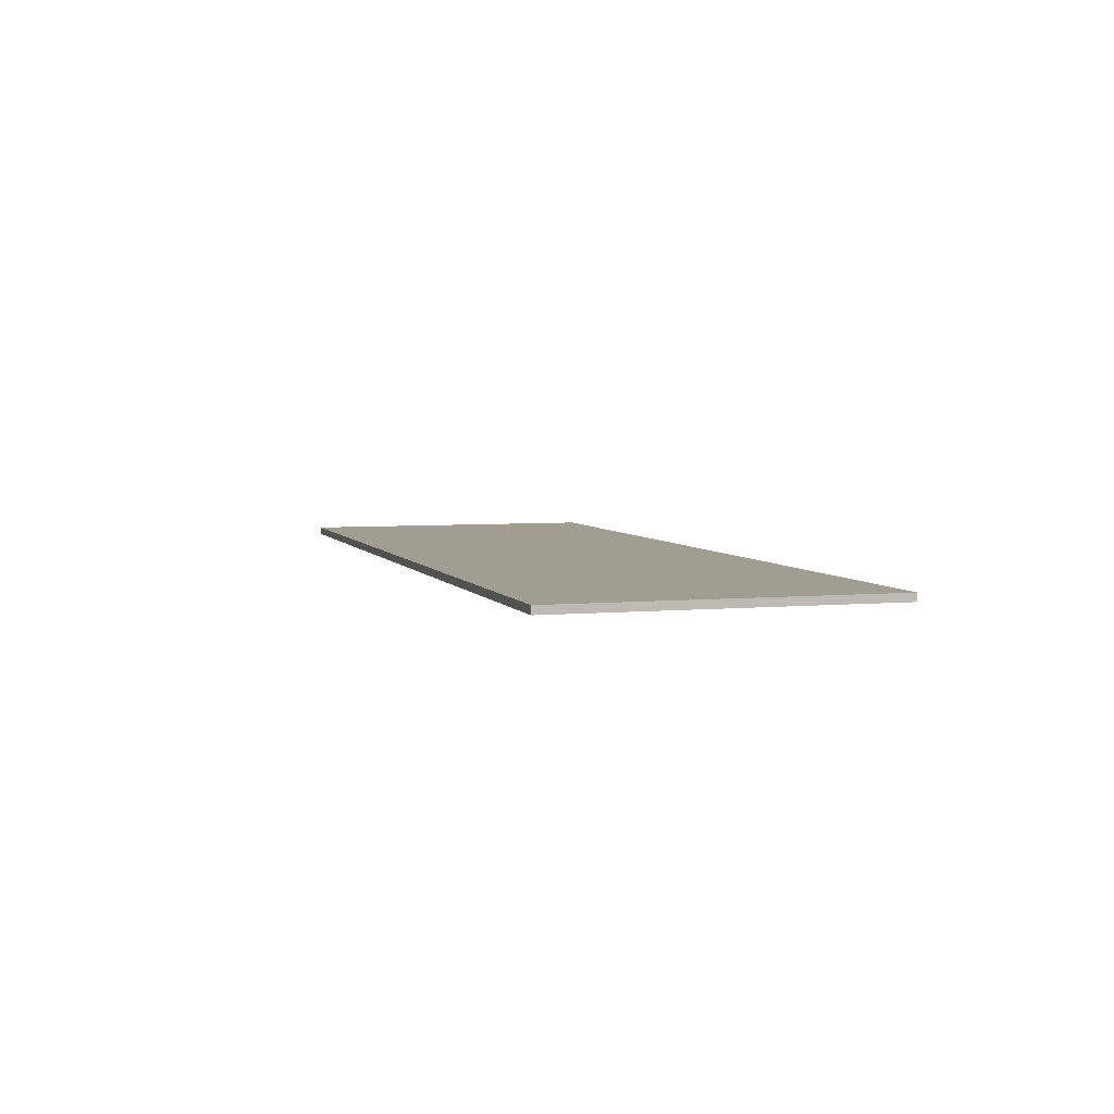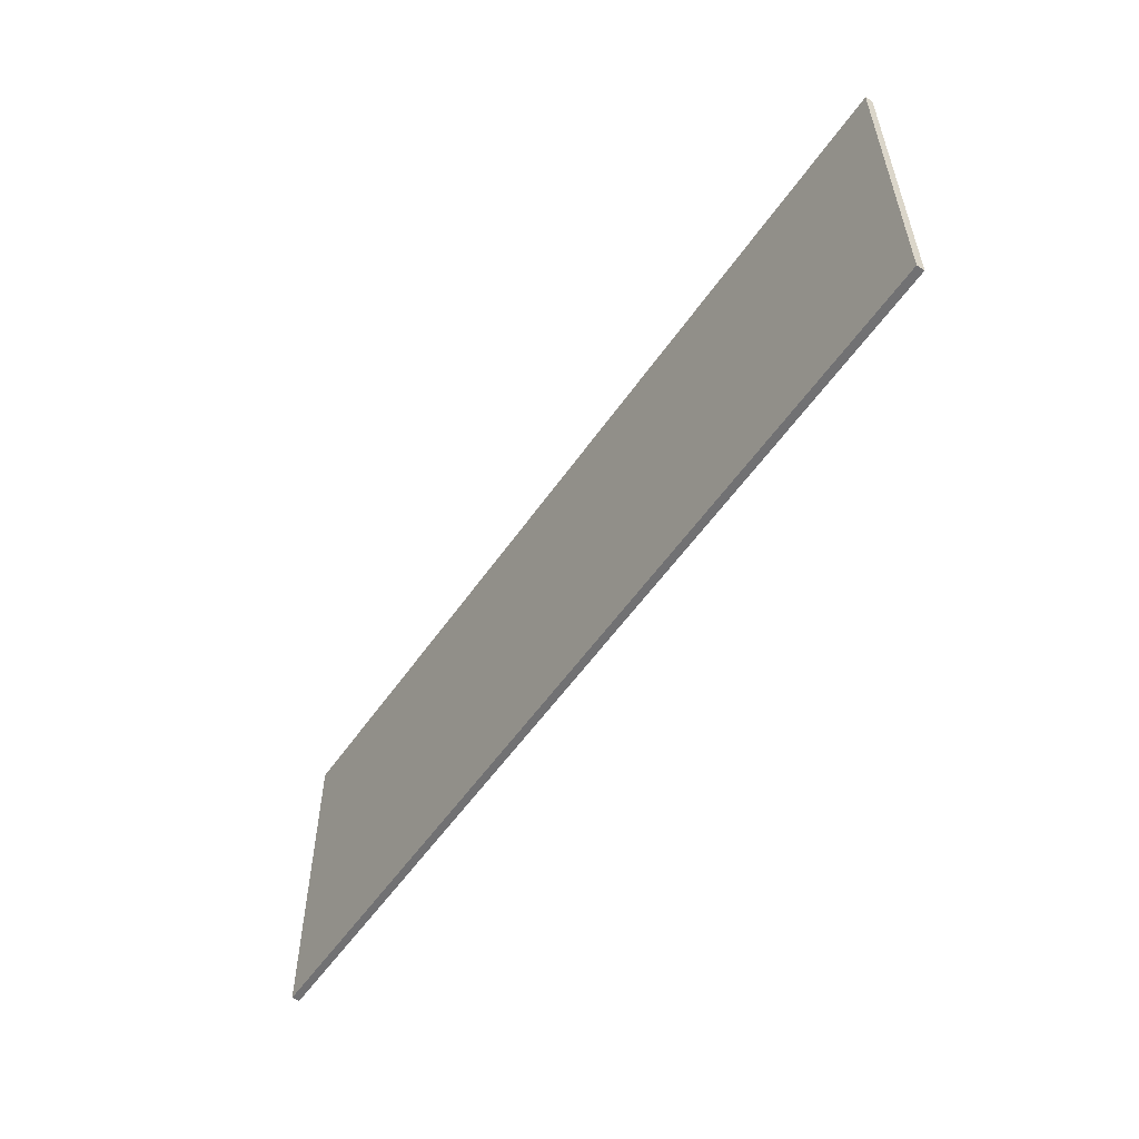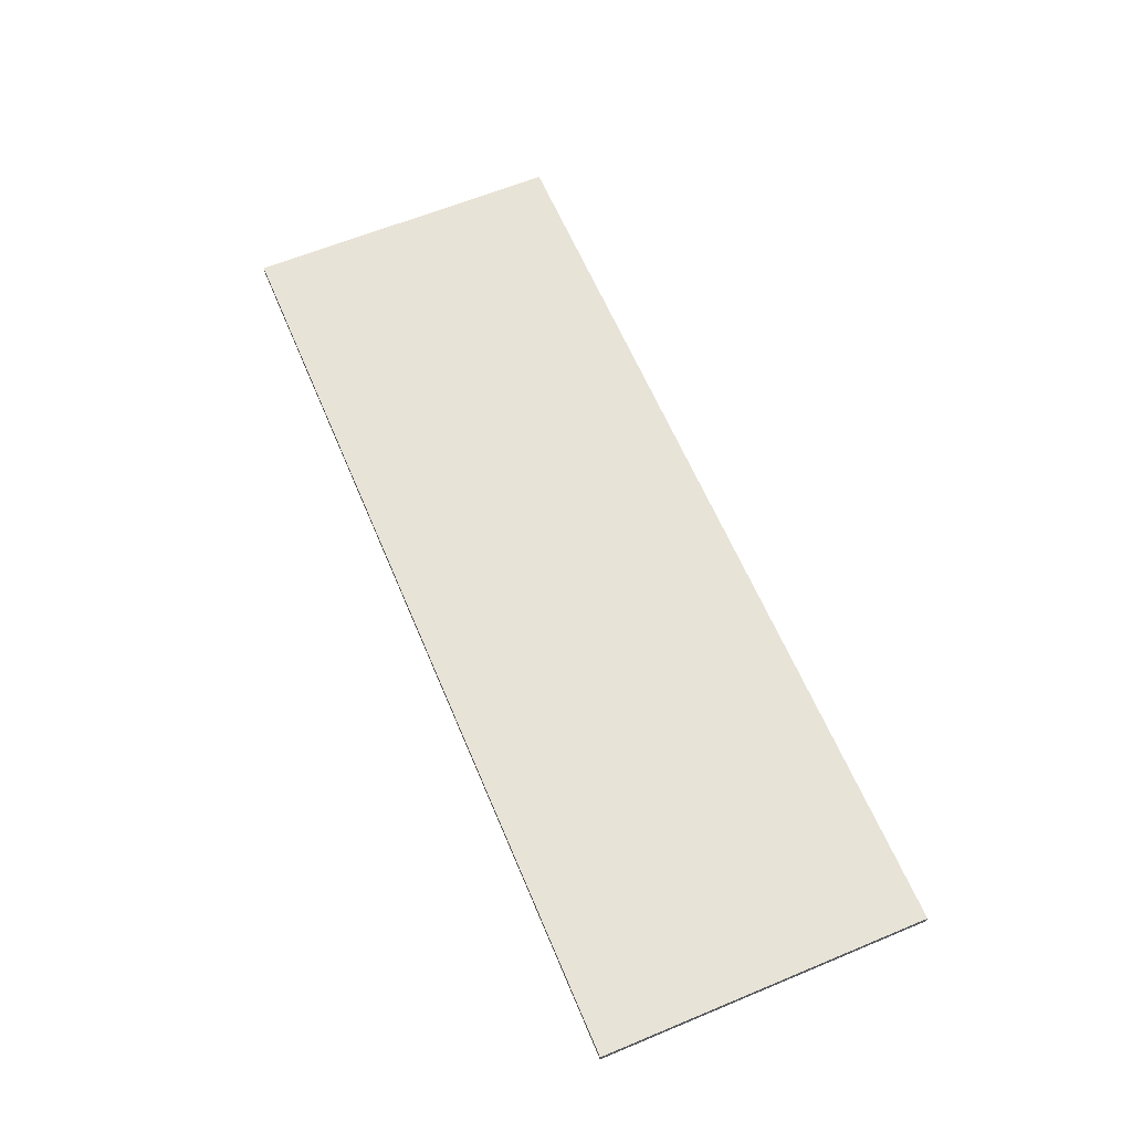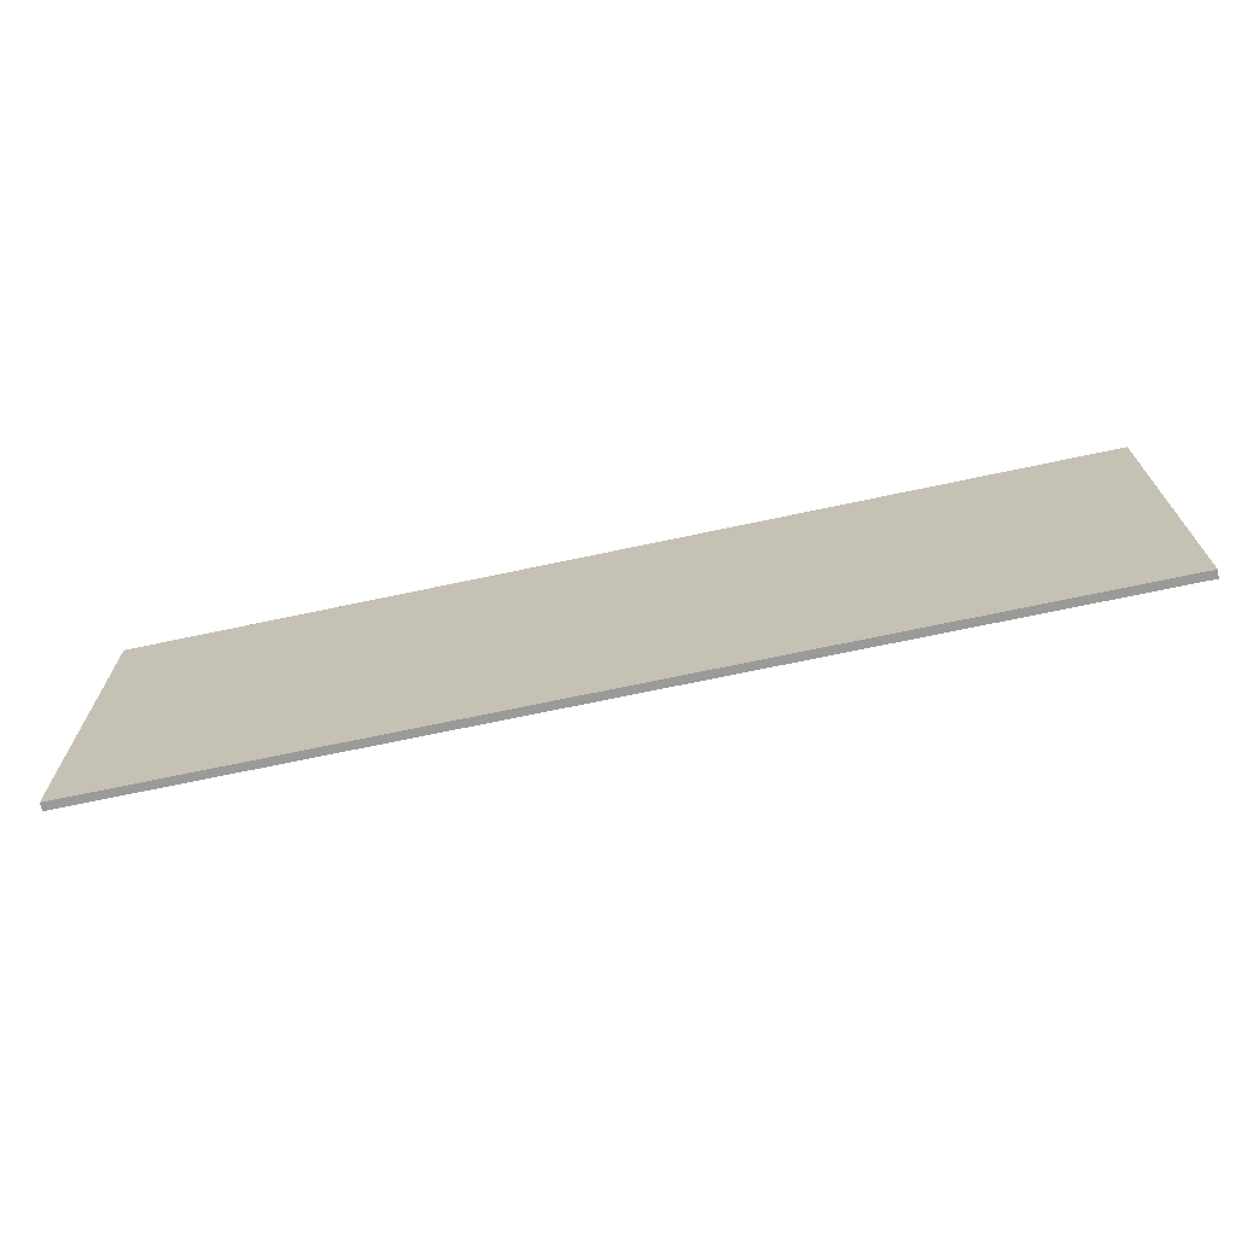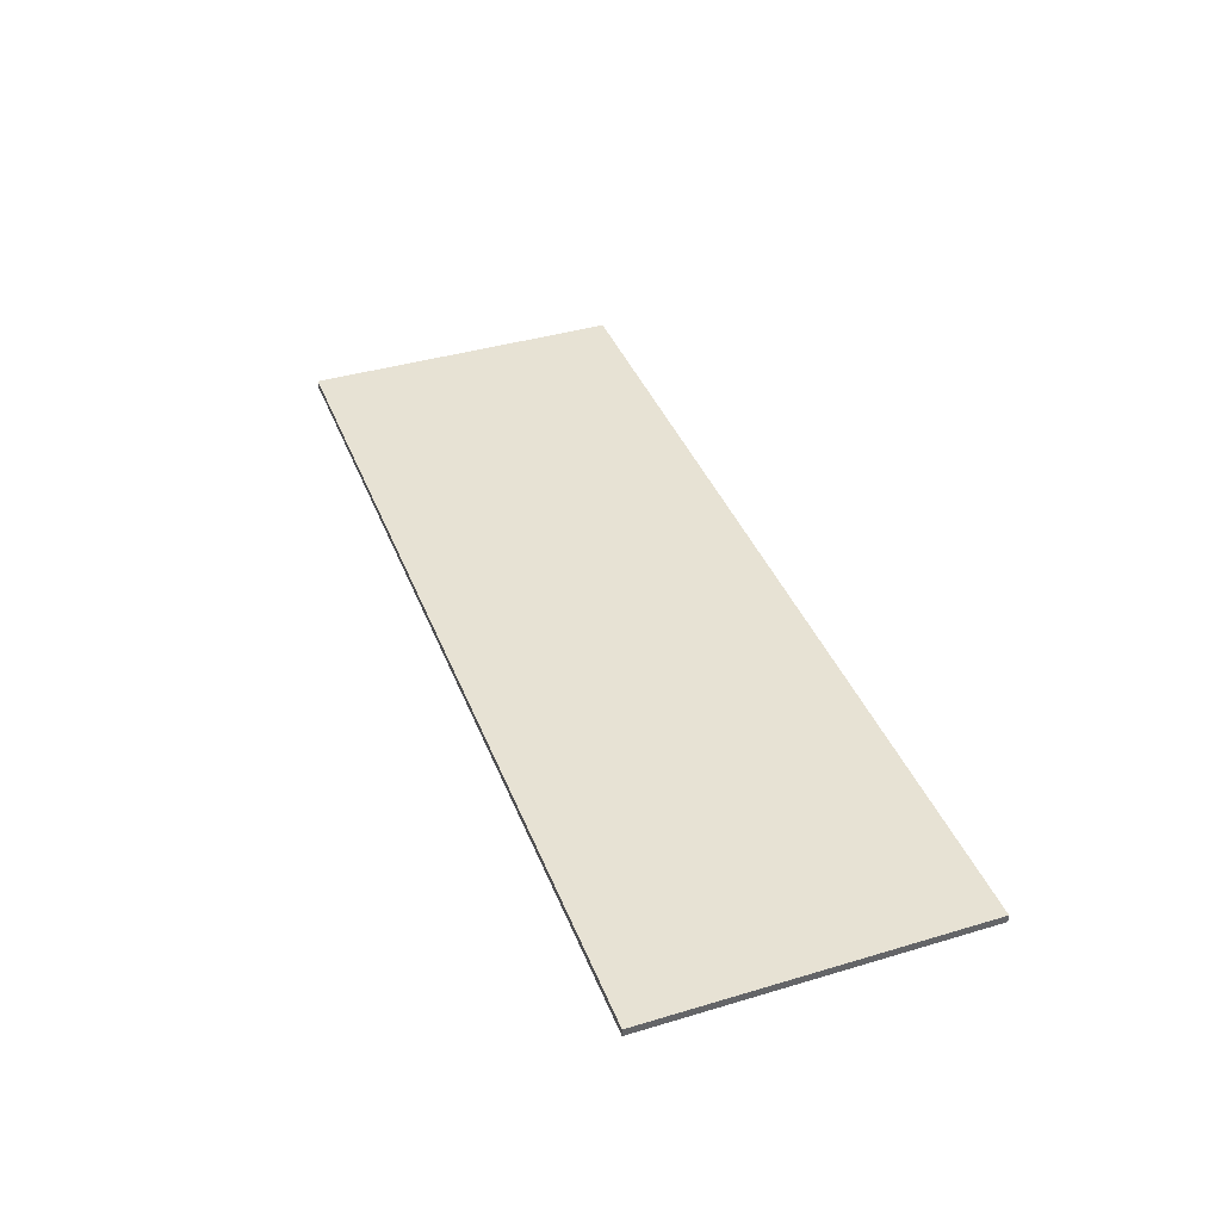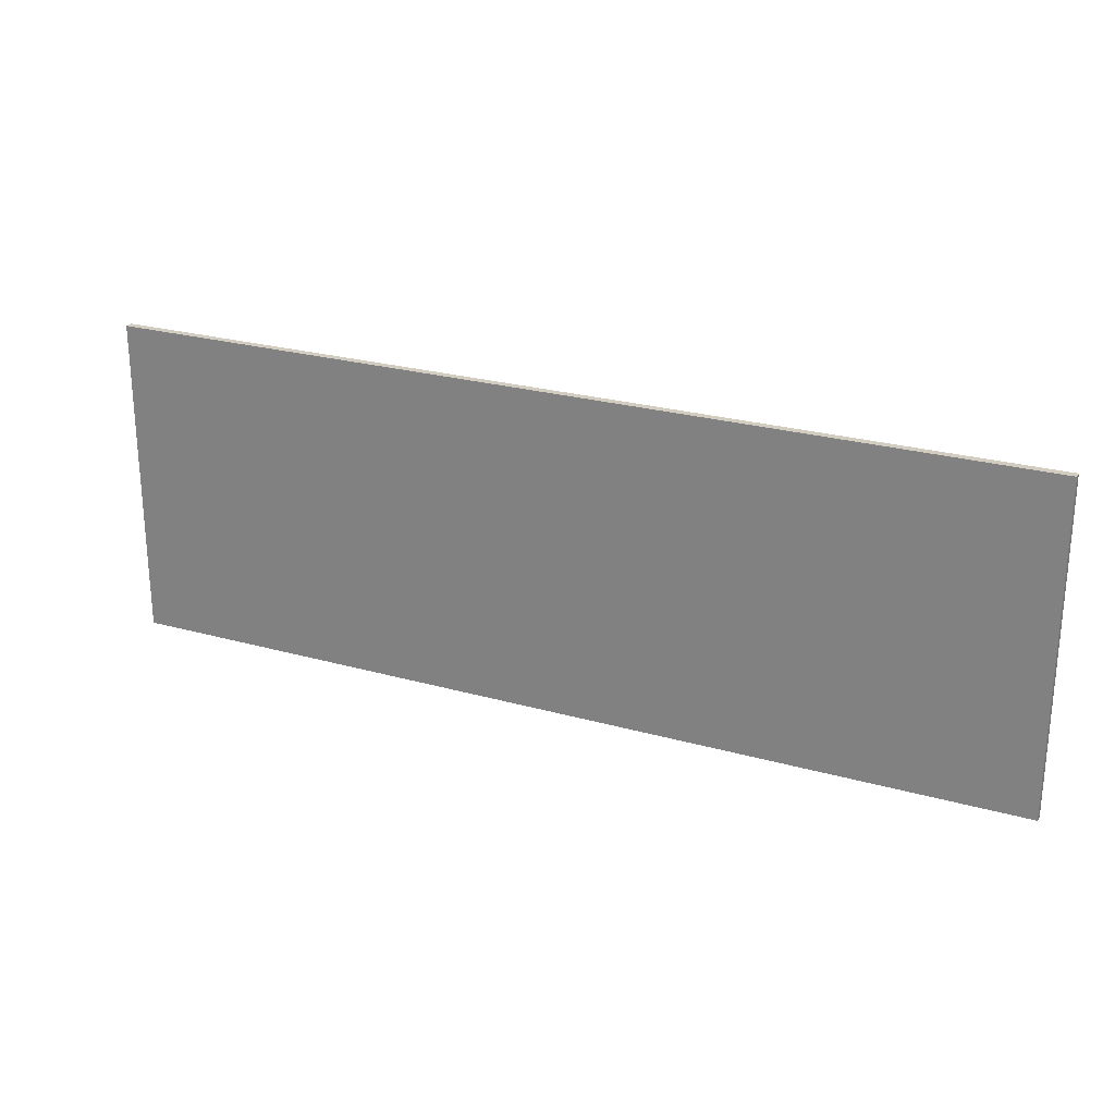
<metadata>
{"format":"obj","ext":"obj","renderer":"f3d","projection":"perspective","resolution":1024,"background":"white","views":[{"elev":4.7,"azim":73.0,"up":"+Y"},{"elev":-55.3,"azim":55.9,"up":"+Z"},{"elev":62.3,"azim":67.2,"up":"+Y"},{"elev":-69.2,"azim":-167.9,"up":"+Z"},{"elev":39.8,"azim":69.7,"up":"+Y"},{"elev":24.6,"azim":-155.2,"up":"+Z"}]}
</metadata>
<code>
v 154.9 57.78 71.12
v 2.54 57.78 71.12
v 2.54 57.78 17.78
v 154.9 57.78 17.78
v 2.54 57.78 17.78
v 2.54 57.78 71.12
v 2.54 59.06 71.12
v 2.54 59.06 17.78
v 2.54 59.06 71.12
v 154.9 59.06 71.12
v 154.9 59.06 17.78
v 2.54 59.06 17.78
v 154.9 57.78 17.78
v 2.54 57.78 17.78
v 2.54 59.06 17.78
v 154.9 59.06 17.78
v 2.54 57.78 71.12
v 154.9 57.78 71.12
v 154.9 59.06 71.12
v 2.54 59.06 71.12
v 154.9 57.78 71.12
v 154.9 57.78 17.78
v 154.9 59.06 17.78
v 154.9 59.06 71.12
f 1 2 4
f 4 2 3
f 5 6 8
f 8 6 7
f 10 11 9
f 9 11 12
f 13 14 16
f 16 14 15
f 17 18 20
f 20 18 19
f 21 22 24
f 24 22 23

</code>
